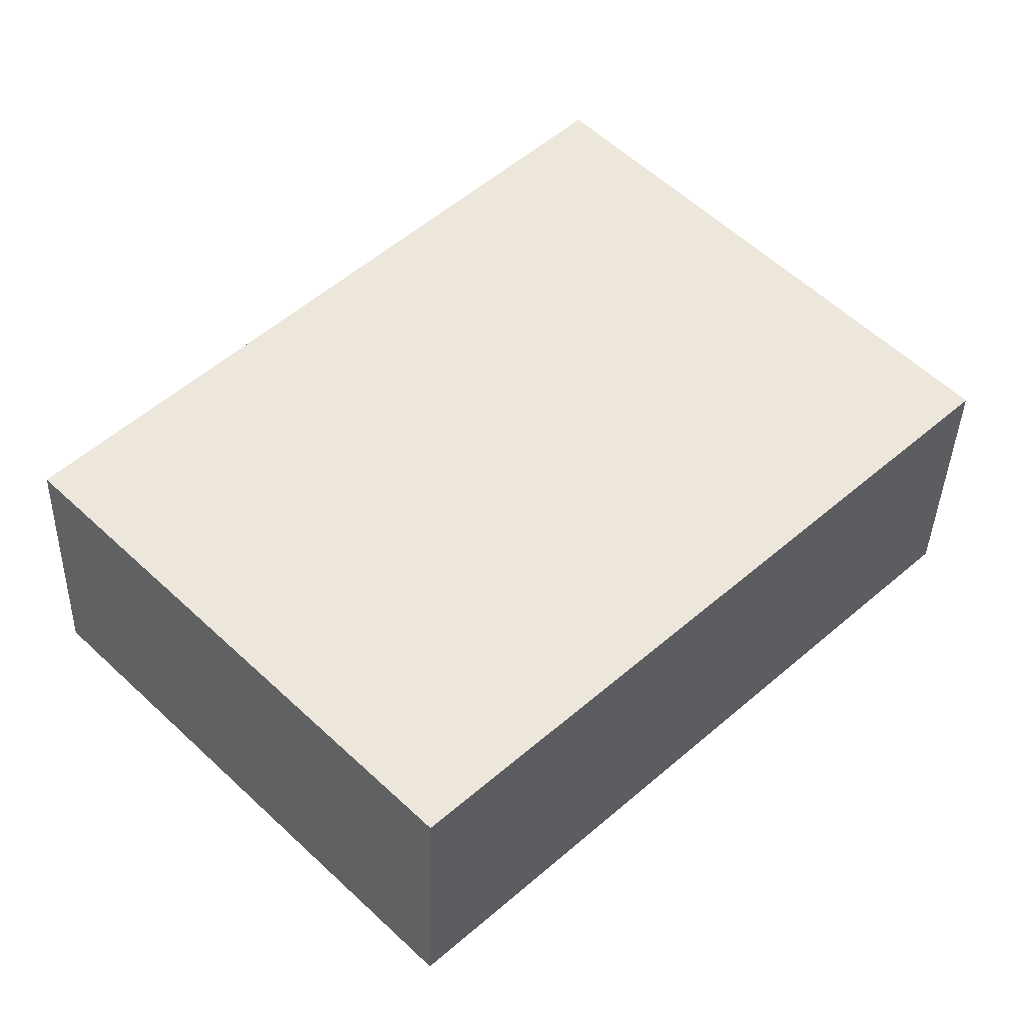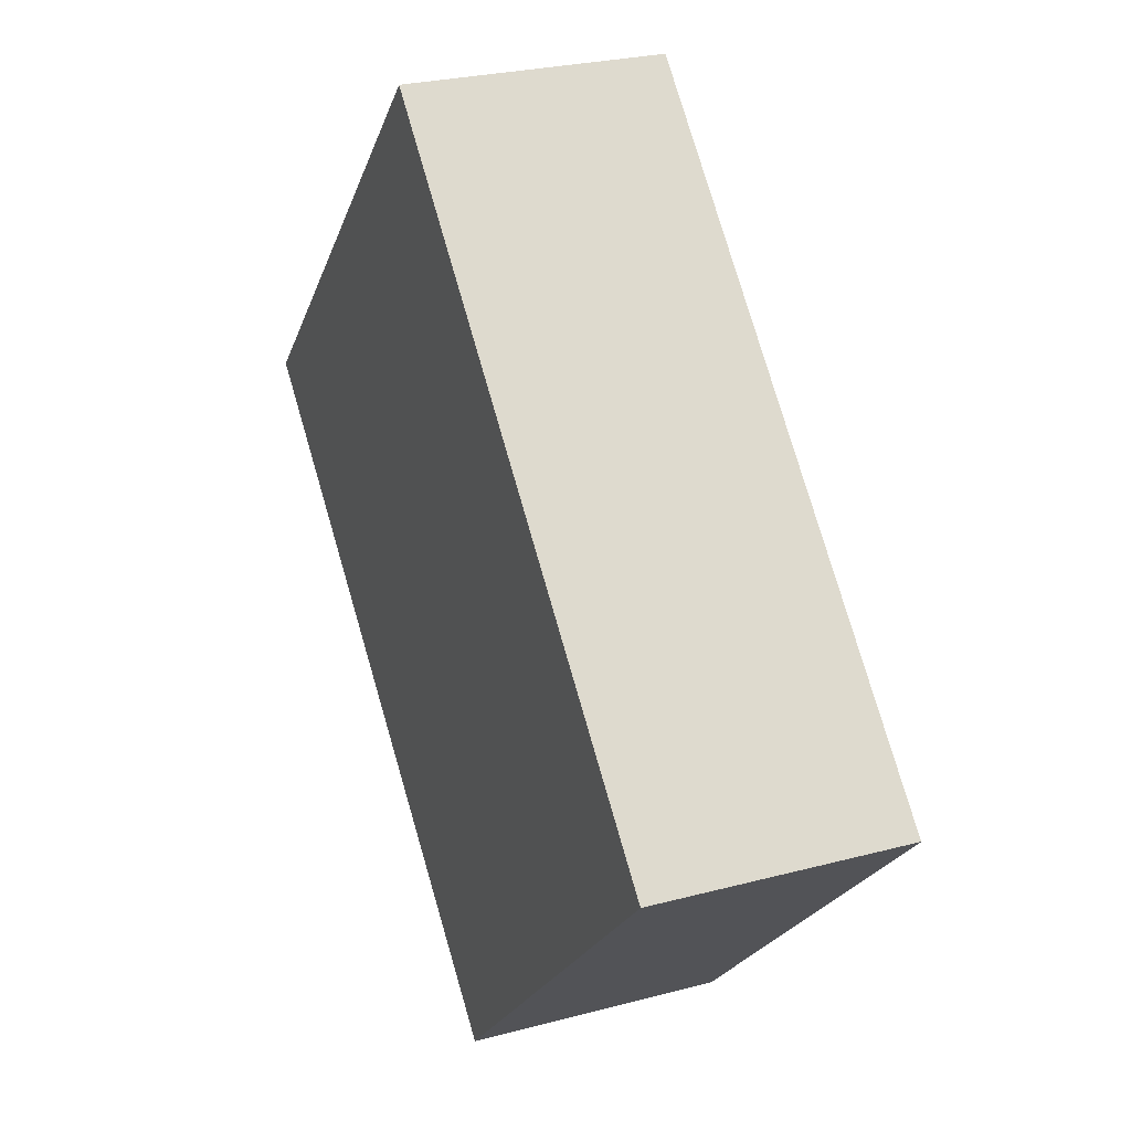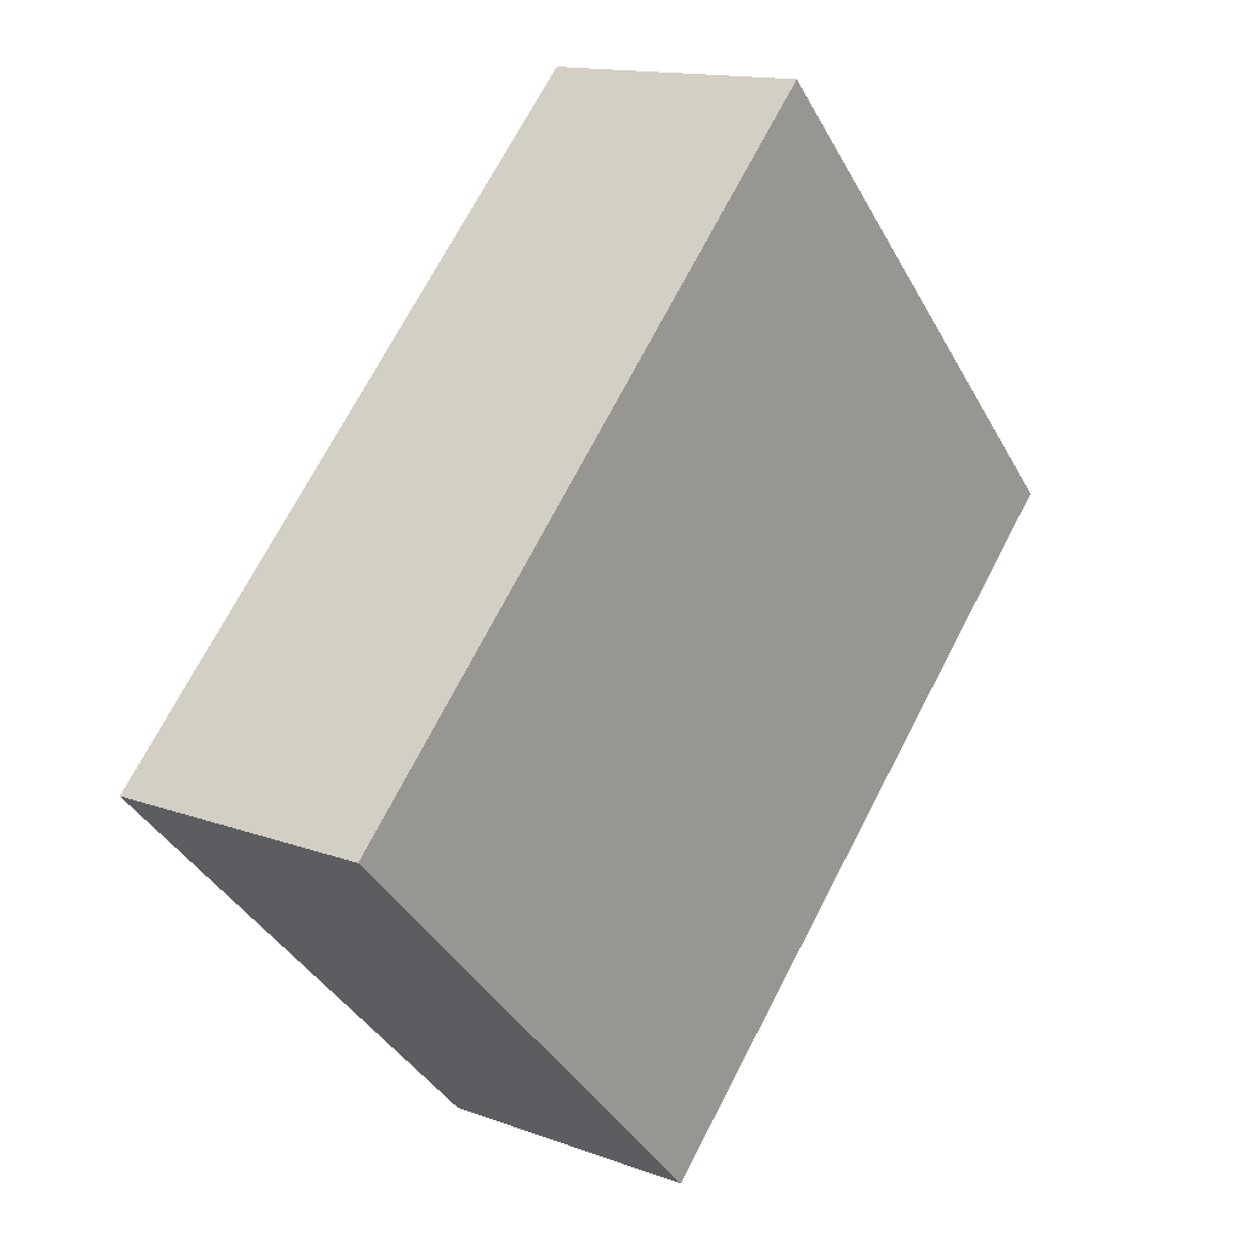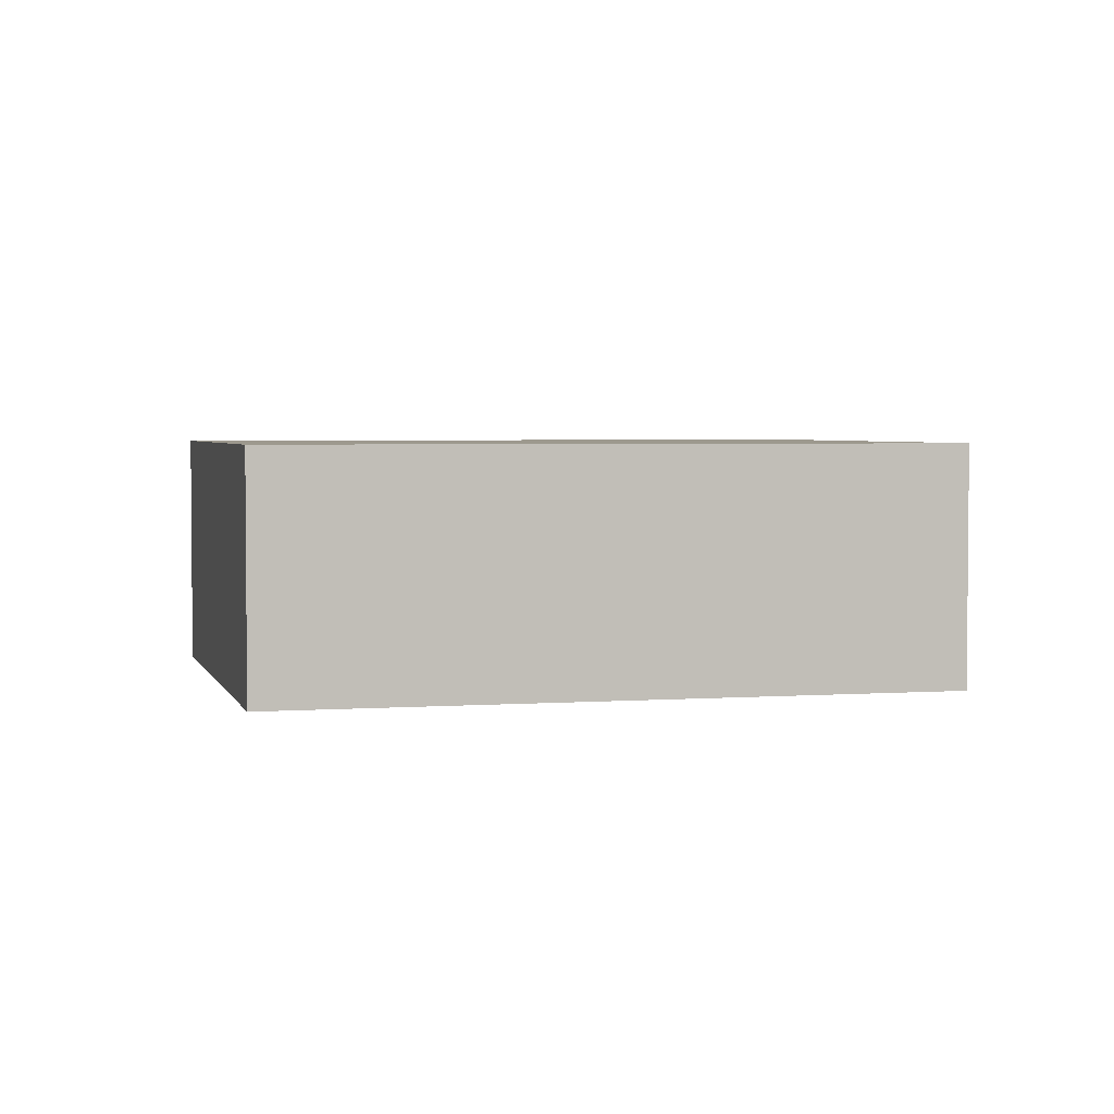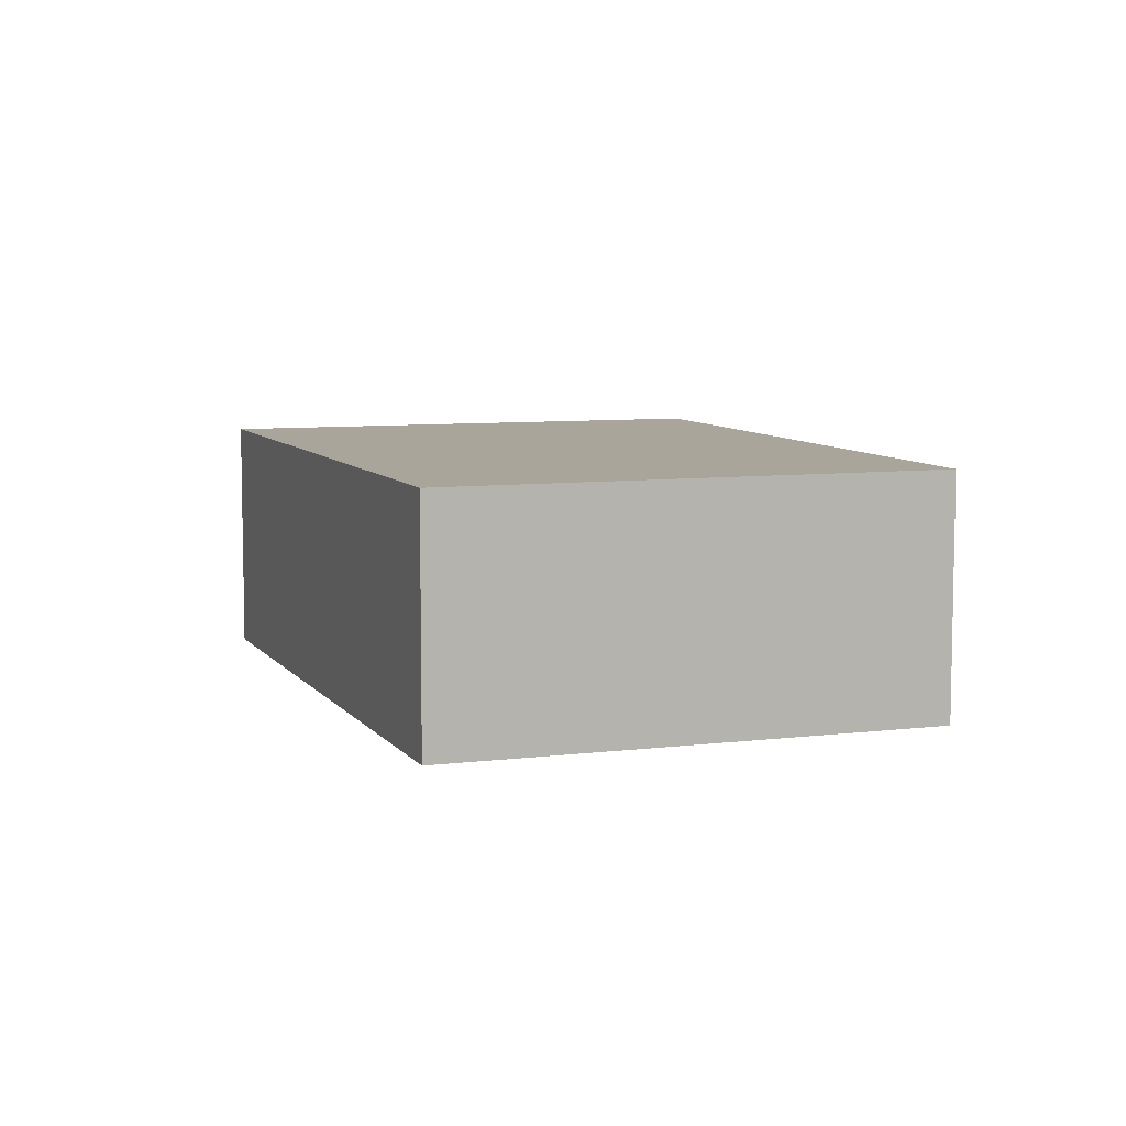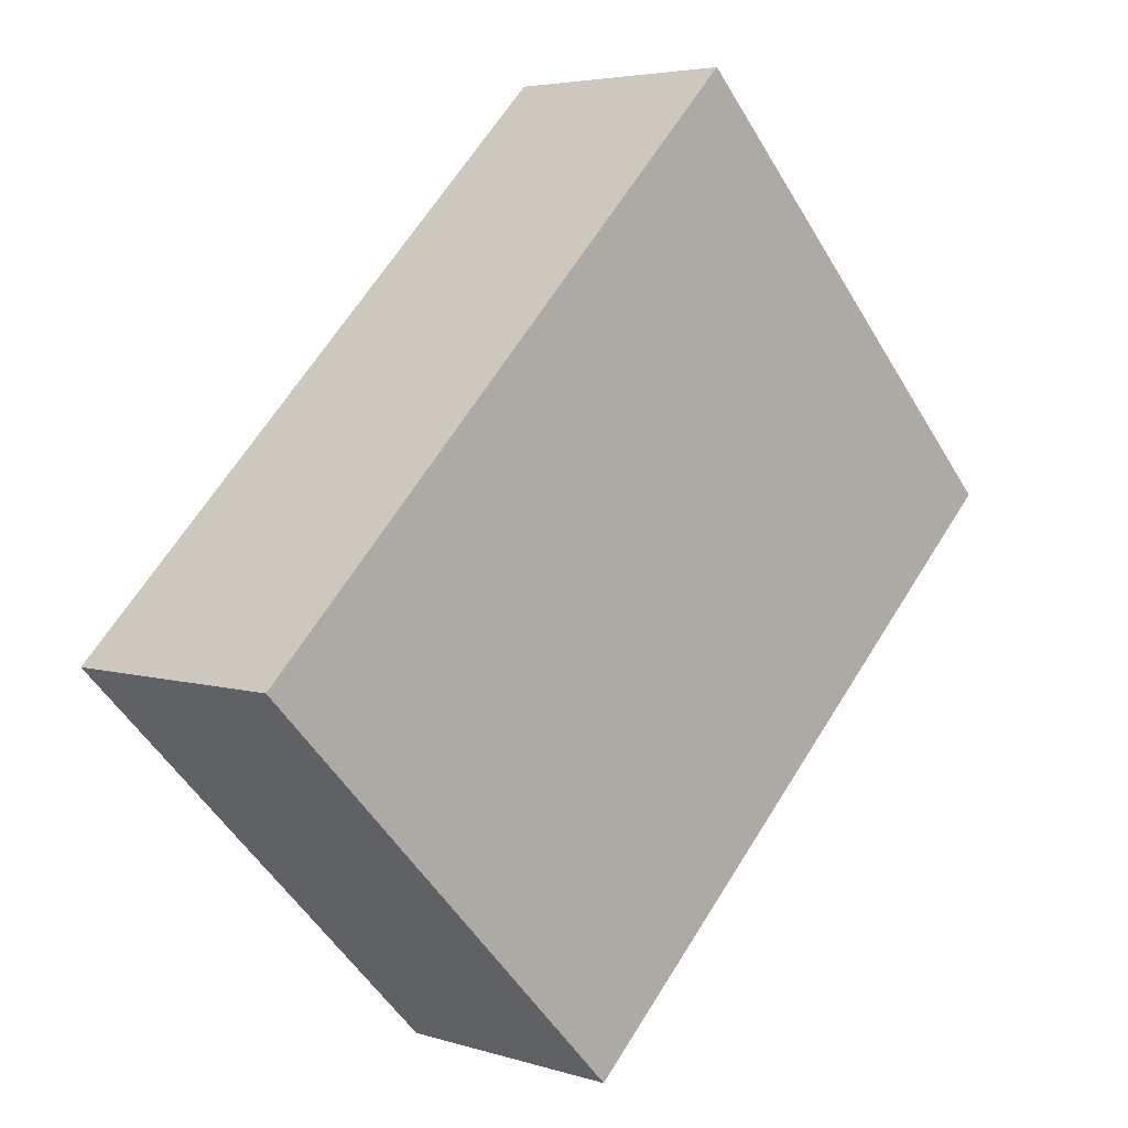
<metadata>
{"format":"obj","ext":"obj","renderer":"f3d","projection":"perspective","resolution":1024,"background":"white","views":[{"elev":-38.5,"azim":178.4,"up":"+Z"},{"elev":26.3,"azim":67.2,"up":"+Z"},{"elev":14.1,"azim":129.0,"up":"+Z"},{"elev":3.3,"azim":-149.8,"up":"+Y"},{"elev":7.6,"azim":115.0,"up":"+Y"},{"elev":4.4,"azim":135.4,"up":"+Z"}]}
</metadata>
<code>
v  2.915 2.626 -2.803
v  5.672 2.626 -5.092
v  5.489 2.626 -5.278
v  0 2.626 1.608e-16
v  0.096 2.626 0.101
v  3.985 2.626 4.174
v  9.425 2.626 -1.286
v  9.425 7.874e-17 -1.286
v  5.672 3.118e-16 -5.092
v  5.489 3.232e-16 -5.278
v  2.915 1.716e-16 -2.803
v  0 0 0
v  3.985 -2.556e-16 4.174
v  0.096 -6.184e-18 0.101
g defaultobject
f 1 2 3
f 2 1 4
f 2 4 5
f 2 5 6
f 2 6 7
f 8 2 7
f 2 8 9
f 2 9 3
f 3 9 10
f 10 1 3
f 1 10 11
f 1 11 4
f 4 11 12
f 12 5 4
f 5 12 6
f 6 12 13
f 13 12 14
f 13 7 6
f 7 13 8
f 11 14 12
f 14 11 13
f 13 11 8
f 8 11 9
f 9 11 10

</code>
